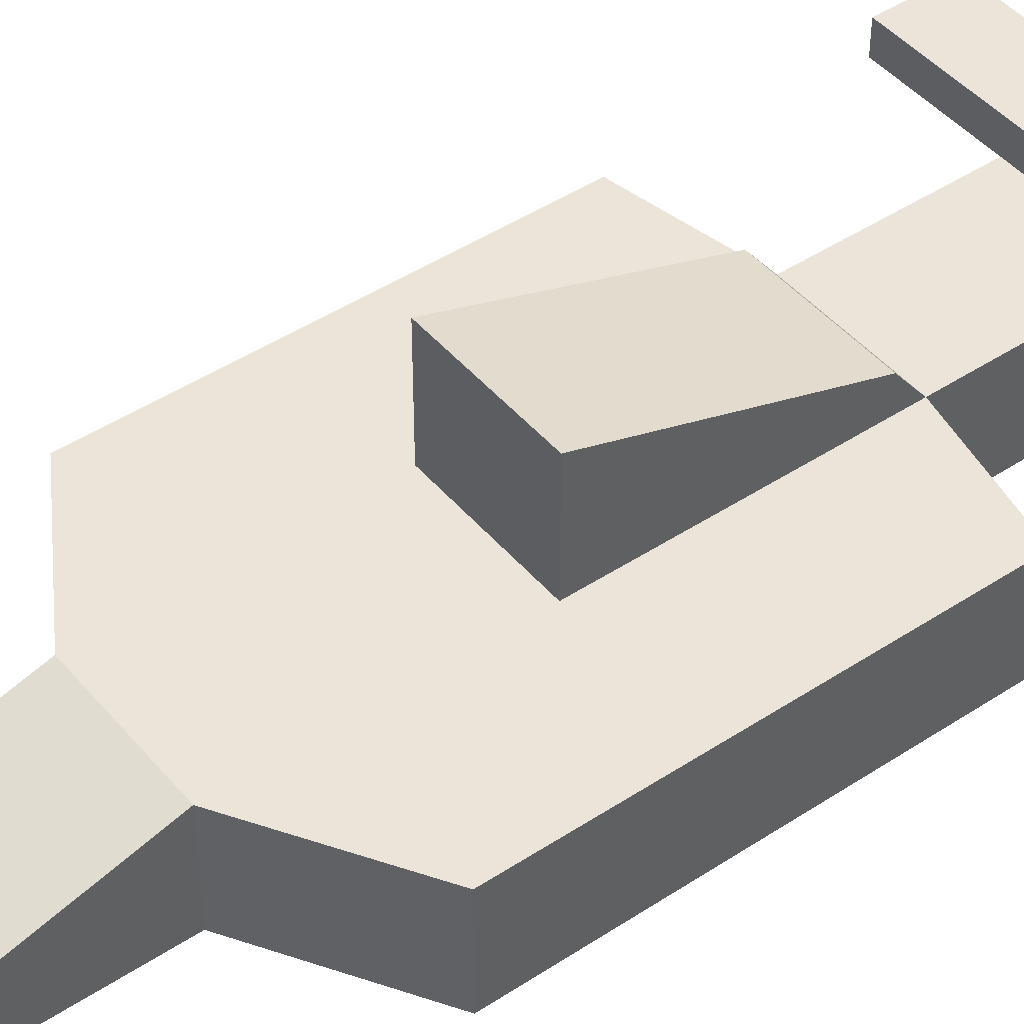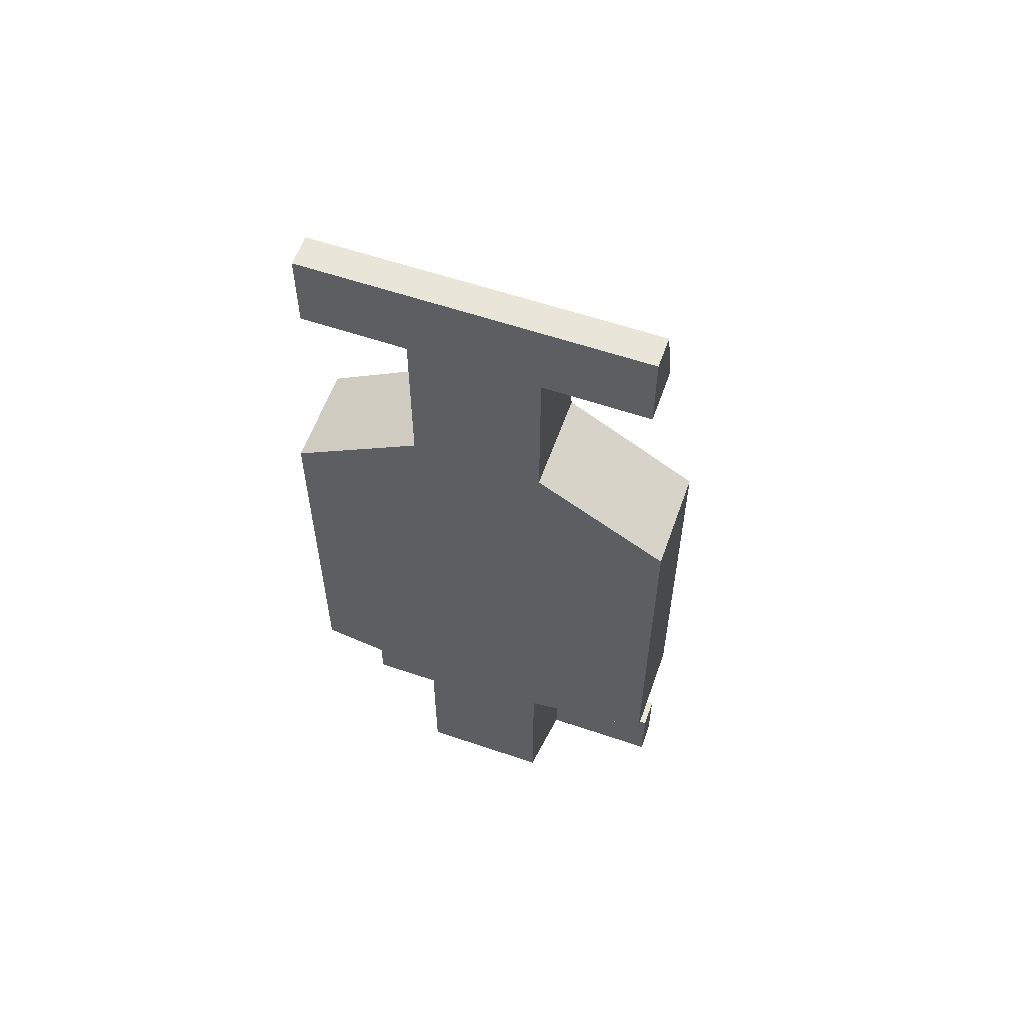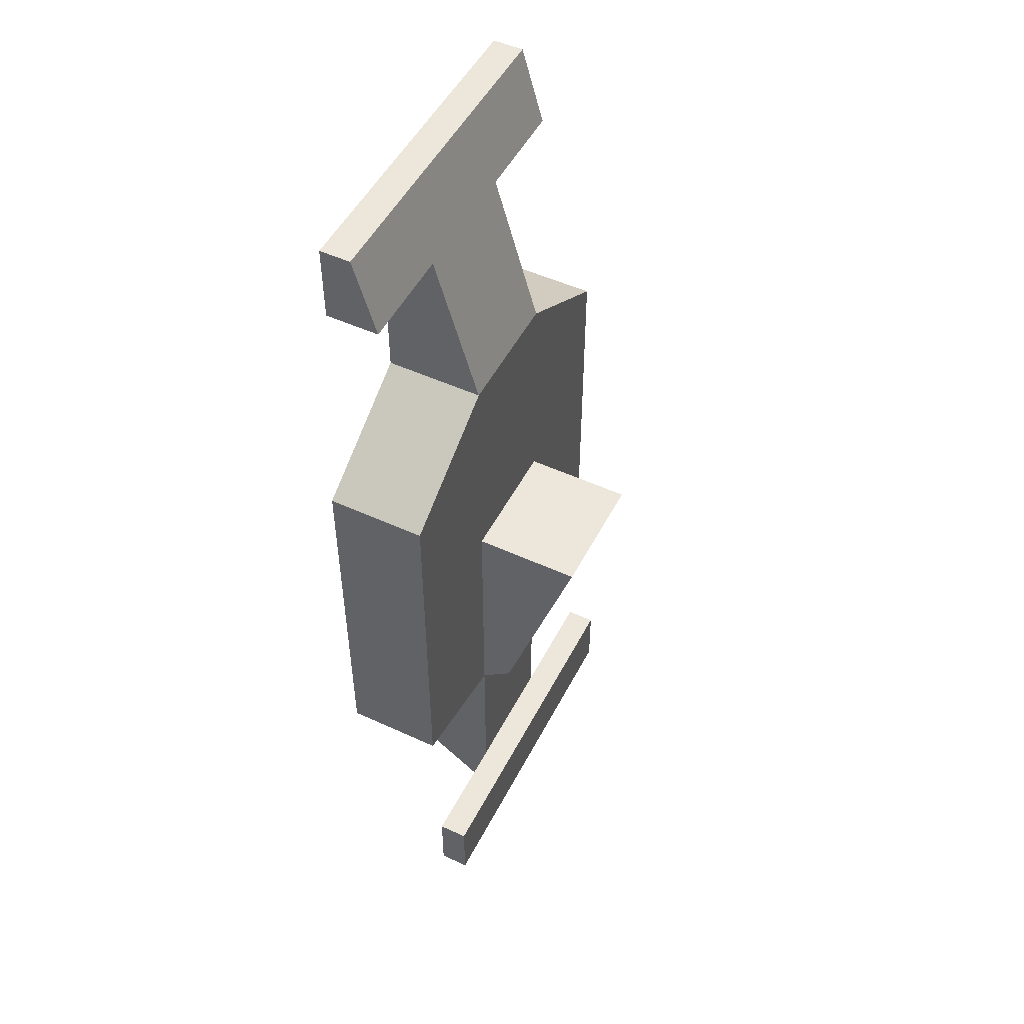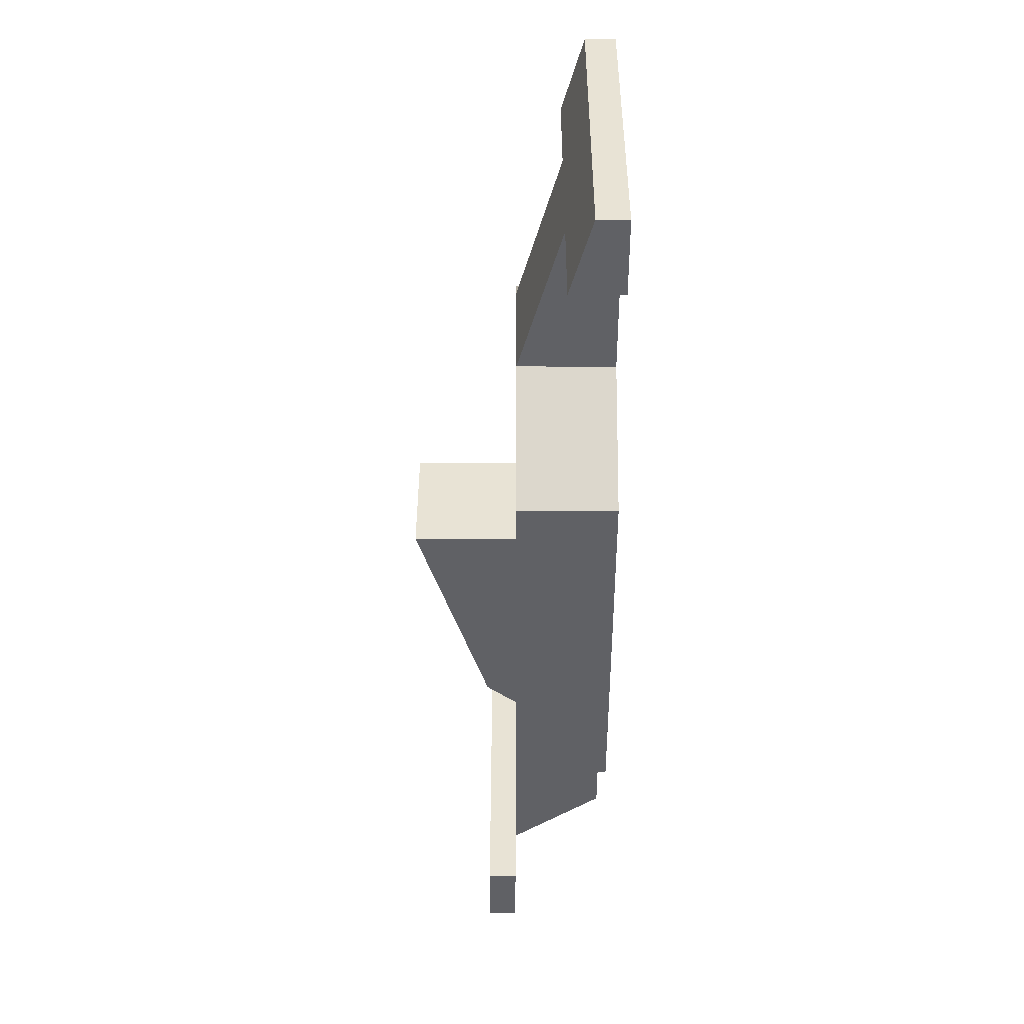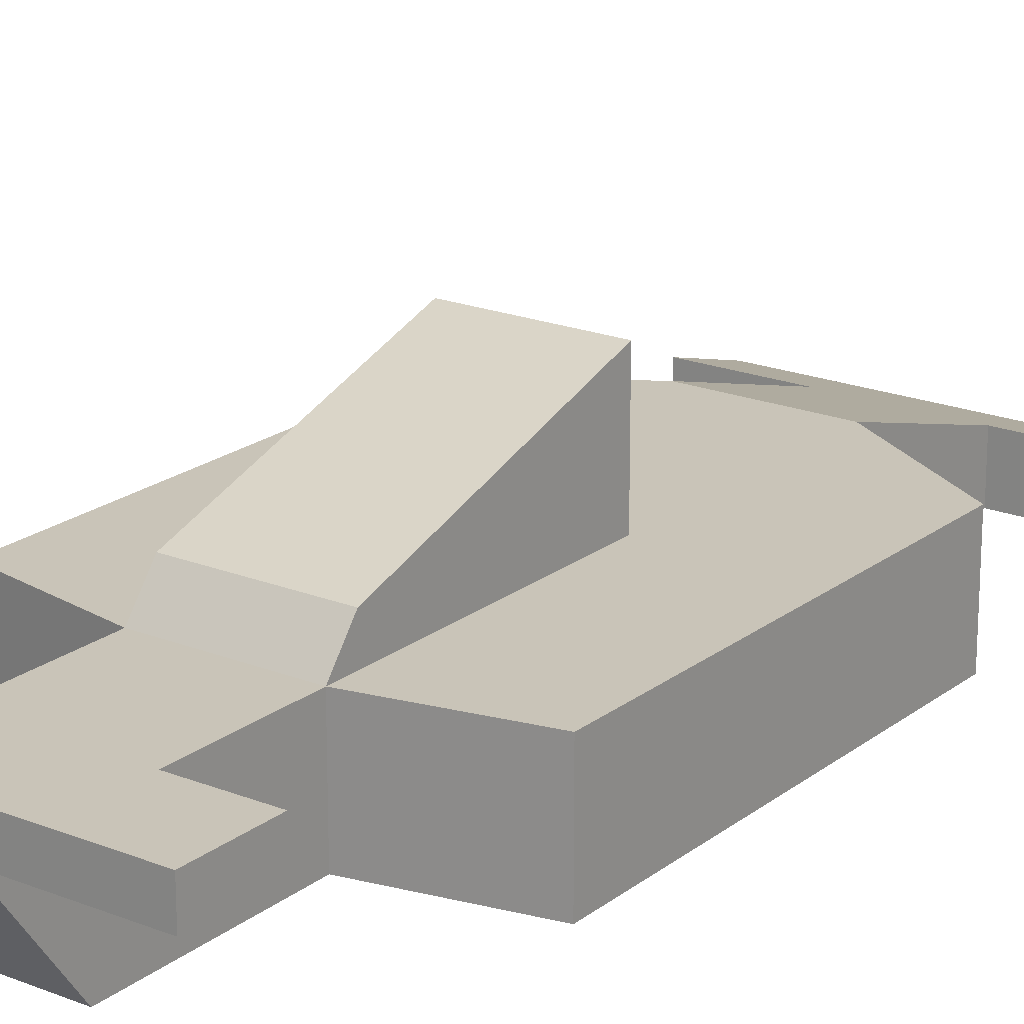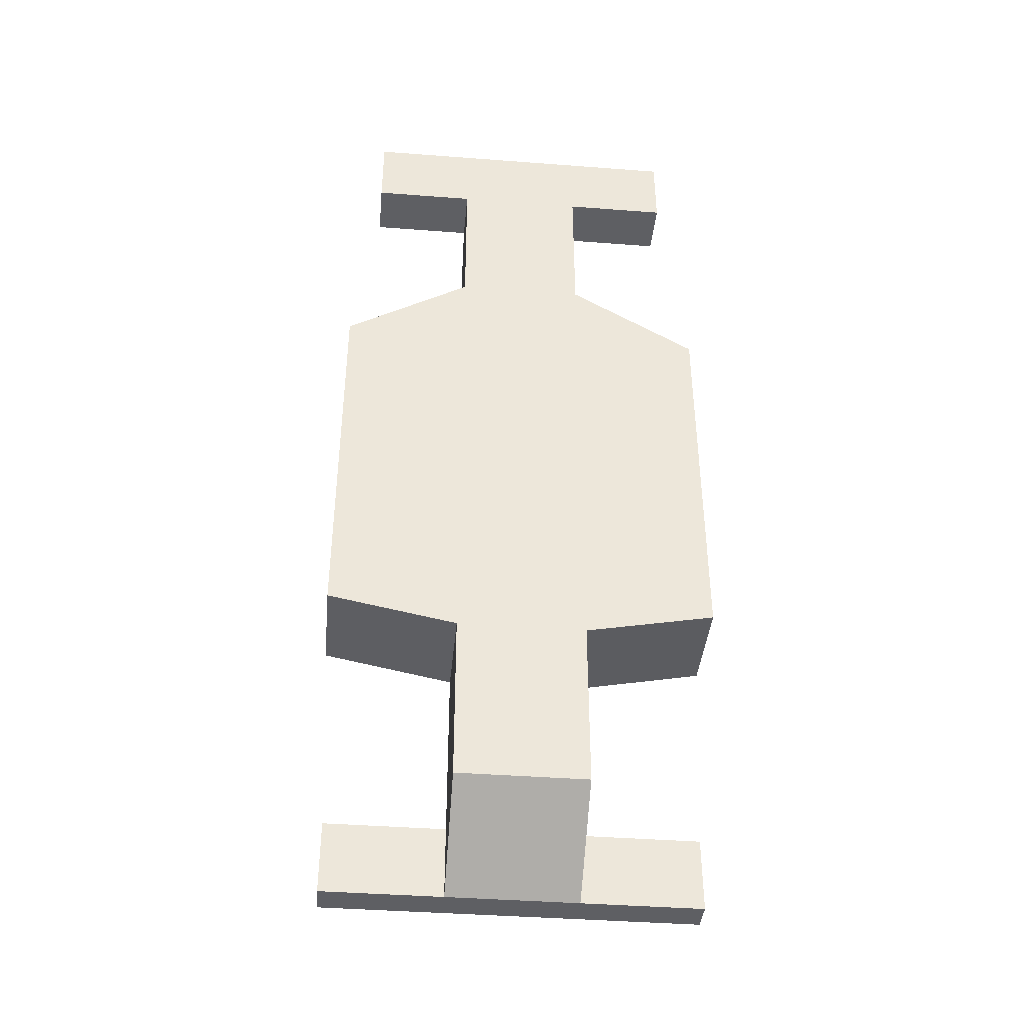
<metadata>
{"format":"obj","ext":"obj","renderer":"f3d","projection":"perspective","resolution":1024,"background":"white","views":[{"elev":45.2,"azim":52.7,"up":"+Y"},{"elev":58.5,"azim":19.4,"up":"+Z"},{"elev":50.7,"azim":116.7,"up":"+Z"},{"elev":41.3,"azim":-89.9,"up":"+Z"},{"elev":20.1,"azim":-143.9,"up":"+Y"},{"elev":-41.0,"azim":-5.3,"up":"+Z"}]}
</metadata>
<code>
o Cube1
v -1 -0.2587 -1
v -1 -0.2587 1
v -1 0.2587 -1
v -1 0.2587 1
v 1 -0.2587 -1
v 1 -0.2587 1
v 1 0.2587 -1
v 1 0.2587 1
v -0.3333 -0.2587 1.41
v 0.3333 -0.2587 1.41
v -0.3333 0.2587 1.41
v 0.3333 0.2587 1.41
v 0.3333 -0.2587 2.639
v 0.3333 -0.09687 2.639
v -0.3333 -0.09687 2.639
v -0.3333 -0.2587 2.639
v -0.3333 0.2587 -1.132
v 0.3333 0.2587 -1.132
v -0.3333 0.2587 0.2048
v 0.3333 0.2587 0.2048
v -0.3333 0.8225 0.2048
v 0.3333 0.8225 0.2048
v 0.3333 0.428 -1
v -0.3333 0.428 -1
v -0.3333 -0.2587 -1.132
v 0.3333 -0.2587 -1.132
v -0.3333 -0.2587 -2.032
v -0.3333 0.2587 -2.032
v 0.3333 0.2587 -2.032
v 0.3333 -0.2587 -2.032
v 0.3333 -0.2587 1.819
v 0.3333 -0.2587 2.229
v 0.3333 0.1402 1.819
v 0.3333 0.02164 2.229
v -0.3333 0.1402 1.819
v -0.3333 0.02164 2.229
v -0.3333 -0.2587 1.819
v -0.3333 -0.2587 2.229
v -0.8719 -0.2587 2.639
v -0.8719 -0.09687 2.639
v -0.8719 0.02164 2.229
v -0.8719 -0.2587 2.229
v 0.8719 -0.09687 2.639
v 0.8719 -0.2587 2.639
v 0.8719 -0.2587 2.229
v 0.8719 0.02164 2.229
v -0.3333 0.2587 -2.412
v 0.3333 0.2587 -2.412
v -0.949 0.2587 -2.032
v 0.949 0.2587 -2.032
v 0.949 0.2587 -2.412
v -0.949 0.2587 -2.412
v -0.949 0.4171 -2.032
v 0.949 0.4171 -2.032
v 0.949 0.4171 -2.412
v -0.949 0.4171 -2.412
g Cube1_default
f 2 4 3 1
f 5 7 8 6
f 9 37 35 11
f 12 20 19 11
f 12 33 31 10
f 14 15 16 13
f 14 43 46 34
f 17 24 23 18
f 26 30 29 18
f 28 47 27
f 32 38 37 31
f 32 45 44 13
f 33 35 36 34
f 40 41 42 39
f 47 52 51 48
f 50 54 53 49
f 2 9 11 4
f 3 17 25 1
f 5 26 18 7
f 8 12 10 6
f 10 31 37 9
f 11 35 33 12
f 13 44 43 14
f 14 34 36 15
f 15 40 39 16
f 16 38 32 13
f 18 23 22 20
f 18 29 28 17
f 19 21 24 17
f 34 46 45 32
f 35 37 38 36
f 47 48 30 27
f 49 53 56 52
f 51 55 54 50
f 1 25 26 5 6 10 9 2
f 4 11 19 17 3
f 7 18 20 12 8
f 17 28 27 25
f 22 23 24 21
f 29 50 49 28
f 30 48 29
f 31 33 34 32
f 38 42 41 36
f 44 45 46 43
f 54 55 56 53
f 16 39 42 38
f 20 22 21 19
f 25 27 30 26
f 28 49 52 47
f 36 41 40 15
f 48 51 50 29
f 52 56 55 51

</code>
